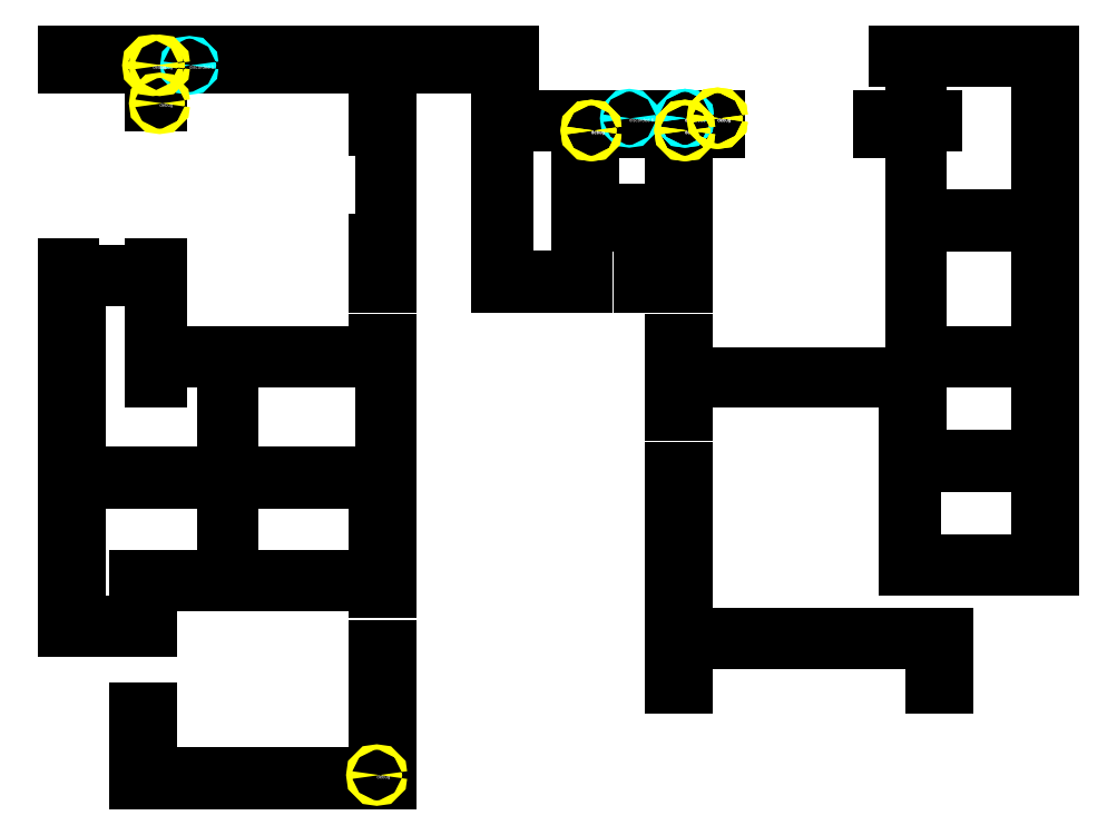
<metadata>
{"format":"dxf","ext":"dxf","renderer":"ezdxf+matplotlib","layout":"modelspace","background":"white","min_lineweight":24,"dpi":150}
</metadata>
<code>
0
SECTION
2
ENTITIES
0
LINE
8
WALL
10
160
20
964
30
0
11
488
21
964
31
0
0
LINE
8
WALL
10
886
20
964
30
0
11
886
21
585
31
0
0
LINE
8
WALL
10
160
20
955
30
0
11
224
21
955
31
0
0
LINE
8
WALL
10
229
20
955
30
0
11
389
21
955
31
0
0
LINE
8
WALL
10
398
20
955
30
0
11
488
21
955
31
0
0
LINE
8
WALL
10
772
20
964
30
0
11
886
21
964
31
0
0
LINE
8
WALL
10
784
20
955
30
0
11
788
21
955
31
0
0
LINE
8
WALL
10
760
20
916
30
0
11
784
21
916
31
0
0
LINE
8
WALL
10
788
20
916
30
0
11
800
21
916
31
0
0
LINE
8
WALL
10
772
20
960
30
0
11
784
21
960
31
0
0
LINE
8
WALL
10
788
20
960
30
0
11
877
21
960
31
0
0
LINE
8
WALL
10
229
20
742
30
0
11
322
21
742
31
0
0
LINE
8
WALL
10
358
20
742
30
0
11
389
21
742
31
0
0
LINE
8
WALL
10
389
20
793
30
0
11
398
21
793
31
0
0
LINE
8
WALL
10
538
20
793
30
0
11
542
21
793
31
0
0
LINE
8
WALL
10
593
20
793
30
0
11
584
21
793
31
0
0
LINE
8
WALL
10
593
20
798
30
0
11
584
21
798
31
0
0
LINE
8
WALL
10
389
20
751
30
0
11
398
21
751
31
0
0
LINE
8
WALL
10
229
20
738
30
0
11
277
21
738
31
0
0
LINE
8
WALL
10
281
20
738
30
0
11
322
21
738
31
0
0
LINE
8
WALL
10
358
20
738
30
0
11
394
21
738
31
0
0
LINE
8
WALL
10
169
20
654
30
0
11
277
21
654
31
0
0
LINE
8
WALL
10
281
20
654
30
0
11
394
21
654
31
0
0
LINE
8
WALL
10
277
20
690
30
0
11
281
21
690
31
0
0
LINE
8
WALL
10
277
20
723
30
0
11
281
21
723
31
0
0
LINE
8
WALL
10
160
20
649
30
0
11
277
21
649
31
0
0
LINE
8
WALL
10
281
20
649
30
0
11
389
21
649
31
0
0
LINE
8
WALL
10
212
20
577
30
0
11
277
21
577
31
0
0
LINE
8
WALL
10
281
20
577
30
0
11
323
21
577
31
0
0
LINE
8
WALL
10
356
20
577
30
0
11
389
21
577
31
0
0
LINE
8
WALL
10
221
20
573
30
0
11
323
21
573
31
0
0
LINE
8
WALL
10
356
20
573
30
0
11
389
21
573
31
0
0
LINE
8
WALL
10
877
20
960
30
0
11
877
21
843
31
0
0
LINE
8
WALL
10
877
20
838
30
0
11
877
21
742
31
0
0
LINE
8
WALL
10
877
20
738
30
0
11
877
21
666
31
0
0
LINE
8
WALL
10
877
20
661
30
0
11
877
21
589
31
0
0
LINE
8
WALL
10
808
20
535
30
0
11
808
21
498
31
0
0
LINE
8
WALL
10
221
20
432
30
0
11
221
21
480
31
0
0
LINE
8
WALL
10
221
20
540
30
0
11
221
21
573
31
0
0
LINE
8
WALL
10
169
20
544
30
0
11
169
21
613
31
0
0
LINE
8
WALL
10
169
20
654
30
0
11
169
21
690
31
0
0
LINE
8
WALL
10
169
20
723
30
0
11
169
21
774
31
0
0
LINE
8
WALL
10
169
20
792
30
0
11
169
21
798
31
0
0
LINE
8
WALL
10
164
20
802
30
0
11
164
21
807
31
0
0
LINE
8
WALL
10
277
20
654
30
0
11
277
21
690
31
0
0
LINE
8
WALL
10
277
20
723
30
0
11
277
21
738
31
0
0
LINE
8
WALL
10
281
20
654
30
0
11
281
21
690
31
0
0
LINE
8
WALL
10
281
20
723
30
0
11
281
21
738
31
0
0
LINE
8
WALL
10
212
20
427
30
0
11
212
21
480
31
0
0
LINE
8
WALL
10
212
20
544
30
0
11
212
21
577
31
0
0
LINE
8
WALL
10
160
20
540
30
0
11
160
21
613
31
0
0
LINE
8
WALL
10
160
20
649
30
0
11
160
21
690
31
0
0
LINE
8
WALL
10
160
20
723
30
0
11
160
21
807
31
0
0
LINE
8
WALL
10
394
20
654
30
0
11
394
21
738
31
0
0
LINE
8
WALL
10
358
20
738
30
0
11
358
21
742
31
0
0
LINE
8
WALL
10
322
20
738
30
0
11
322
21
742
31
0
0
LINE
8
WALL
10
389
20
742
30
0
11
389
21
751
31
0
0
LINE
8
WALL
10
389
20
793
30
0
11
389
21
825
31
0
0
LINE
8
WALL
10
389
20
909
30
0
11
389
21
955
31
0
0
LINE
8
WALL
10
229
20
723
30
0
11
229
21
738
31
0
0
LINE
8
WALL
10
229
20
742
30
0
11
229
21
807
31
0
0
LINE
8
WALL
10
229
20
927
30
0
11
229
21
955
31
0
0
LINE
8
WALL
10
224
20
723
30
0
11
224
21
798
31
0
0
LINE
8
WALL
10
224
20
802
30
0
11
224
21
807
31
0
0
LINE
8
WALL
10
224
20
927
30
0
11
224
21
955
31
0
0
LINE
8
WALL
10
398
20
427
30
0
11
398
21
526
31
0
0
LINE
8
WALL
10
398
20
568
30
0
11
398
21
751
31
0
0
LINE
8
WALL
10
398
20
793
30
0
11
398
21
955
31
0
0
LINE
8
WALL
10
607
20
847
30
0
11
607
21
907
31
0
0
LINE
8
WALL
10
784
20
589
30
0
11
784
21
661
31
0
0
LINE
8
WALL
10
784
20
727
30
0
11
784
21
759
31
0
0
LINE
8
WALL
10
784
20
792
30
0
11
784
21
907
31
0
0
LINE
8
WALL
10
784
20
955
30
0
11
784
21
960
31
0
0
LINE
8
WALL
10
788
20
699
30
0
11
788
21
738
31
0
0
LINE
8
WALL
10
788
20
742
30
0
11
788
21
759
31
0
0
LINE
8
WALL
10
788
20
792
30
0
11
788
21
838
31
0
0
LINE
8
WALL
10
788
20
843
30
0
11
788
21
912
31
0
0
LINE
8
WALL
10
788
20
955
30
0
11
788
21
960
31
0
0
LINE
8
WALL
10
398
20
427
30
0
11
212
21
427
31
0
0
LINE
8
WALL
10
389
20
432
30
0
11
221
21
432
31
0
0
LINE
8
WALL
10
616
20
699
30
0
11
616
21
723
31
0
0
LINE
8
WALL
10
616
20
727
30
0
11
616
21
751
31
0
0
LINE
8
WALL
10
616
20
793
30
0
11
616
21
907
31
0
0
LINE
8
WALL
10
229
20
955
30
0
11
251
21
955
31
0
0
LINE
8
WALL
10
221
20
540
30
0
11
160
21
540
31
0
0
LINE
8
WALL
10
221
20
480
30
0
11
212
21
480
31
0
0
LINE
8
WALL
10
169
20
723
30
0
11
160
21
723
31
0
0
LINE
8
WALL
10
169
20
690
30
0
11
160
21
690
31
0
0
LINE
8
WALL
10
160
20
955
30
0
11
160
21
964
31
0
0
LINE
8
WALL
10
542
20
838
30
0
11
562
21
838
31
0
0
LINE
8
WALL
10
592
20
838
30
0
11
611
21
838
31
0
0
LINE
8
WALL
10
788
20
838
30
0
11
820
21
838
31
0
0
LINE
8
WALL
10
853
20
838
30
0
11
877
21
838
31
0
0
LINE
8
WALL
10
616
20
727
30
0
11
784
21
727
31
0
0
LINE
8
WALL
10
788
20
742
30
0
11
877
21
742
31
0
0
LINE
8
WALL
10
616
20
723
30
0
11
779
21
723
31
0
0
LINE
8
WALL
10
788
20
738
30
0
11
877
21
738
31
0
0
LINE
8
WALL
10
788
20
843
30
0
11
820
21
843
31
0
0
LINE
8
WALL
10
853
20
843
30
0
11
877
21
843
31
0
0
LINE
8
WALL
10
547
20
847
30
0
11
562
21
847
31
0
0
LINE
8
WALL
10
592
20
847
30
0
11
607
21
847
31
0
0
LINE
8
WALL
10
547
20
907
30
0
11
607
21
907
31
0
0
LINE
8
WALL
10
488
20
916
30
0
11
508
21
916
31
0
0
LINE
8
WALL
10
538
20
916
30
0
11
616
21
916
31
0
0
LINE
8
WALL
10
607
20
798
30
0
11
607
21
793
31
0
0
LINE
8
WALL
10
607
20
751
30
0
11
607
21
699
31
0
0
LINE
8
WALL
10
607
20
657
30
0
11
607
21
498
31
0
0
LINE
8
WALL
10
616
20
531
30
0
11
616
21
498
31
0
0
LINE
8
WALL
10
616
20
657
30
0
11
616
21
535
31
0
0
LINE
8
WALL
10
592
20
847
30
0
11
592
21
838
31
0
0
LINE
8
WALL
10
562
20
847
30
0
11
562
21
838
31
0
0
LINE
8
WALL
10
616
20
531
30
0
11
667
21
531
31
0
0
LINE
8
WALL
10
691
20
531
30
0
11
700
21
531
31
0
0
LINE
8
WALL
10
724
20
531
30
0
11
733
21
531
31
0
0
LINE
8
WALL
10
757
20
531
30
0
11
799
21
531
31
0
0
LINE
8
WALL
10
820
20
838
30
0
11
820
21
843
31
0
0
LINE
8
WALL
10
853
20
838
30
0
11
853
21
843
31
0
0
LINE
8
WALL
10
616
20
535
30
0
11
667
21
535
31
0
0
LINE
8
WALL
10
691
20
535
30
0
11
700
21
535
31
0
0
LINE
8
WALL
10
724
20
535
30
0
11
733
21
535
31
0
0
LINE
8
WALL
10
757
20
535
30
0
11
808
21
535
31
0
0
LINE
8
WALL
10
547
20
847
30
0
11
547
21
907
31
0
0
LINE
8
WALL
10
538
20
793
30
0
11
538
21
916
31
0
0
LINE
8
WALL
10
584
20
793
30
0
11
584
21
798
31
0
0
LINE
8
WALL
10
484
20
798
30
0
11
484
21
912
31
0
0
LINE
8
WALL
10
488
20
955
30
0
11
488
21
964
31
0
0
LINE
8
WALL
10
479
20
793
30
0
11
479
21
925
31
0
0
LINE
8
WALL
10
479
20
793
30
0
11
505
21
793
31
0
0
LINE
8
WALL
10
505
20
798
30
0
11
505
21
793
31
0
0
LINE
8
WALL
10
542
20
793
30
0
11
542
21
838
31
0
0
LINE
8
WALL
10
160
20
613
30
0
11
169
21
613
31
0
0
LINE
8
WALL
10
281
20
634
30
0
11
281
21
649
31
0
0
LINE
8
WALL
10
277
20
634
30
0
11
277
21
649
31
0
0
LINE
8
WALL
10
389
20
649
30
0
11
389
21
625
31
0
0
LINE
8
WALL
10
389
20
427
30
0
11
389
21
526
31
0
0
LINE
8
WALL
10
389
20
568
30
0
11
389
21
573
31
0
0
LINE
8
WALL
10
389
20
577
30
0
11
389
21
649
31
0
0
LINE
8
WALL
10
593
20
793
30
0
11
593
21
798
31
0
0
LINE
8
WALL
10
607
20
793
30
0
11
616
21
793
31
0
0
LINE
8
WALL
10
607
20
751
30
0
11
616
21
751
31
0
0
LINE
8
WALL
10
616
20
907
30
0
11
640
21
907
31
0
0
LINE
8
WALL
10
760
20
907
30
0
11
784
21
907
31
0
0
LINE
8
WALL
10
640
20
916
30
0
11
575
21
916
31
0
0
LINE
8
WALL
10
640
20
907
30
0
11
640
21
916
31
0
0
LINE
8
WALL
10
760
20
907
30
0
11
760
21
916
31
0
0
LINE
8
WALL
10
784
20
792
30
0
11
788
21
792
31
0
0
LINE
8
WALL
10
784
20
759
30
0
11
788
21
759
31
0
0
LINE
8
WALL
10
779
20
666
30
0
11
820
21
666
31
0
0
LINE
8
WALL
10
853
20
666
30
0
11
877
21
666
31
0
0
LINE
8
WALL
10
784
20
661
30
0
11
820
21
661
31
0
0
LINE
8
WALL
10
853
20
661
30
0
11
877
21
661
31
0
0
LINE
8
WALL
10
886
20
585
30
0
11
853
21
585
31
0
0
LINE
8
WALL
10
820
20
585
30
0
11
779
21
585
31
0
0
LINE
8
WALL
10
877
20
589
30
0
11
853
21
589
31
0
0
LINE
8
WALL
10
820
20
589
30
0
11
784
21
589
31
0
0
LINE
8
WALL
10
779
20
585
30
0
11
779
21
666
31
0
0
LINE
8
WALL
10
779
20
699
30
0
11
779
21
723
31
0
0
LINE
8
WALL
10
779
20
699
30
0
11
788
21
699
31
0
0
LINE
8
WALL
10
820
20
666
30
0
11
820
21
661
31
0
0
LINE
8
WALL
10
853
20
666
30
0
11
853
21
661
31
0
0
LINE
8
WALL
10
607
20
657
30
0
11
616
21
657
31
0
0
LINE
8
WALL
10
607
20
699
30
0
11
616
21
699
31
0
0
LINE
8
WALL
10
484
20
912
30
0
11
508
21
912
31
0
0
LINE
8
WALL
10
488
20
925
30
0
11
488
21
916
31
0
0
LINE
8
WALL
10
479
20
925
30
0
11
488
21
925
31
0
0
LINE
8
WALL
10
508
20
912
30
0
11
508
21
916
31
0
0
LINE
8
WALL
10
169
20
798
30
0
11
224
21
798
31
0
0
LINE
8
WALL
10
164
20
802
30
0
11
224
21
802
31
0
0
LINE
8
WALL
10
389
20
909
30
0
11
394
21
909
31
0
0
LINE
8
WALL
10
389
20
825
30
0
11
394
21
825
31
0
0
LINE
8
WALL
10
394
20
825
30
0
11
394
21
909
31
0
0
LINE
8
WALL
10
229
20
927
30
0
11
229
21
927
31
0
0
LINE
8
WALL
10
229
20
927
30
0
11
224
21
927
31
0
0
LINE
8
WALL
10
229
20
807
30
0
11
224
21
807
31
0
0
LINE
8
WALL
10
164
20
807
30
0
11
160
21
807
31
0
0
LINE
8
WALL
10
229
20
723
30
0
11
224
21
723
31
0
0
LINE
8
WALL
10
164
20
792
30
0
11
169
21
792
31
0
0
LINE
8
WALL
10
164
20
774
30
0
11
164
21
792
31
0
0
LINE
8
WALL
10
164
20
774
30
0
11
169
21
774
31
0
0
LINE
8
WALL
10
611
20
838
30
0
11
611
21
798
31
0
0
LINE
8
WALL
10
607
20
798
30
0
11
611
21
798
31
0
0
LINE
8
WALL
10
800
20
912
30
0
11
800
21
916
31
0
0
LINE
8
WALL
10
788
20
912
30
0
11
800
21
912
31
0
0
LINE
8
WALL
10
784
20
925
30
0
11
788
21
925
31
0
0
LINE
8
WALL
10
788
20
925
30
0
11
788
21
916
31
0
0
LINE
8
WALL
10
784
20
925
30
0
11
784
21
916
31
0
0
LINE
8
WALL
10
772
20
960
30
0
11
772
21
964
31
0
0
LINE
8
WALL
10
853
20
589
30
0
11
853
21
585
31
0
0
LINE
8
WALL
10
820
20
589
30
0
11
820
21
585
31
0
0
LINE
8
WALL
10
212
20
544
30
0
11
169
21
544
31
0
0
LINE
8
WALL
10
277
20
634
30
0
11
281
21
634
31
0
0
LINE
8
WALL
10
277
20
601
30
0
11
281
21
601
31
0
0
LINE
8
WALL
10
281
20
601
30
0
11
281
21
577
31
0
0
LINE
8
WALL
10
277
20
601
30
0
11
277
21
577
31
0
0
LINE
8
WALL
10
389
20
568
30
0
11
398
21
568
31
0
0
LINE
8
WALL
10
389
20
526
30
0
11
398
21
526
31
0
0
LINE
8
WALL
10
323
20
577
30
0
11
323
21
573
31
0
0
LINE
8
WALL
10
356
20
577
30
0
11
356
21
573
31
0
0
LINE
8
WALL
10
484
20
798
30
0
11
505
21
798
31
0
0
LINE
8
WALL
10
607
20
498
30
0
11
616
21
498
31
0
0
LINE
8
WALL
10
799
20
498
30
0
11
808
21
498
31
0
0
LINE
8
WALL
10
799
20
531
30
0
11
799
21
498
31
0
0
LINE
8
WALL
10
700
20
535
30
0
11
700
21
531
31
0
0
LINE
8
WALL
10
724
20
535
30
0
11
724
21
531
31
0
0
LINE
8
WALL
10
733
20
535
30
0
11
733
21
531
31
0
0
LINE
8
WALL
10
757
20
535
30
0
11
757
21
531
31
0
0
LINE
8
WALL
10
691
20
535
30
0
11
691
21
531
31
0
0
LINE
8
WALL
10
667
20
535
30
0
11
667
21
531
31
0
0
CIRCLE
8
debug
10
251
20
955
30
0
40
1
0
MTEXT
8
debug
10
251
20
955
30
0
40
2.5
71
1
1
discarded 1
0
CIRCLE
8
debug
10
575
20
916
30
0
40
1
0
MTEXT
8
debug
10
575
20
916
30
0
40
2.5
71
1
1
discarded 6
0
CIRCLE
8
debug
10
616
20
916
30
0
40
1
0
MTEXT
8
debug
10
616
20
916
30
0
40
2.5
71
1
1
discarded 6
0
CIRCLE
8
debug
10
616
20
916
30
0
40
1
0
MTEXT
8
debug
10
616
20
916
30
0
40
2.5
71
1
1
discarded 6
0
CIRCLE
8
debug
10
229
20
955
30
0
40
2
0
MTEXT
8
debug
10
229
20
955
30
0
40
2.5
71
1
1
debug
0
CIRCLE
8
debug
10
389
20
432
30
0
40
2
0
MTEXT
8
debug
10
389
20
432
30
0
40
2.5
71
1
1
debug
0
CIRCLE
8
debug
10
616
20
907
30
0
40
2
0
MTEXT
8
debug
10
616
20
907
30
0
40
2.5
71
1
1
debug
0
CIRCLE
8
debug
10
547
20
907
30
0
40
2
0
MTEXT
8
debug
10
547
20
907
30
0
40
2.5
71
1
1
debug
0
CIRCLE
8
debug
10
640
20
916
30
0
40
2
0
MTEXT
8
debug
10
640
20
916
30
0
40
2.5
71
1
1
debug
0
CIRCLE
8
debug
10
224
20
955
30
0
40
2
0
MTEXT
8
debug
10
224
20
955
30
0
40
2.5
71
1
1
debug
0
CIRCLE
8
debug
10
229
20
927
30
0
40
2
0
MTEXT
8
debug
10
229
20
927
30
0
40
2.5
71
1
1
debug
0
CIRCLE
8
debug
10
616
20
907
30
0
40
2
0
MTEXT
8
debug
10
616
20
907
30
0
40
2.5
71
1
1
debug
0
CIRCLE
8
debug
10
547
20
907
30
0
40
2
0
MTEXT
8
debug
10
547
20
907
30
0
40
2.5
71
1
1
debug
0
CIRCLE
8
debug
10
640
20
916
30
0
40
2
0
MTEXT
8
debug
10
640
20
916
30
0
40
2.5
71
1
1
debug
0
ENDSEC
0
EOF

</code>
